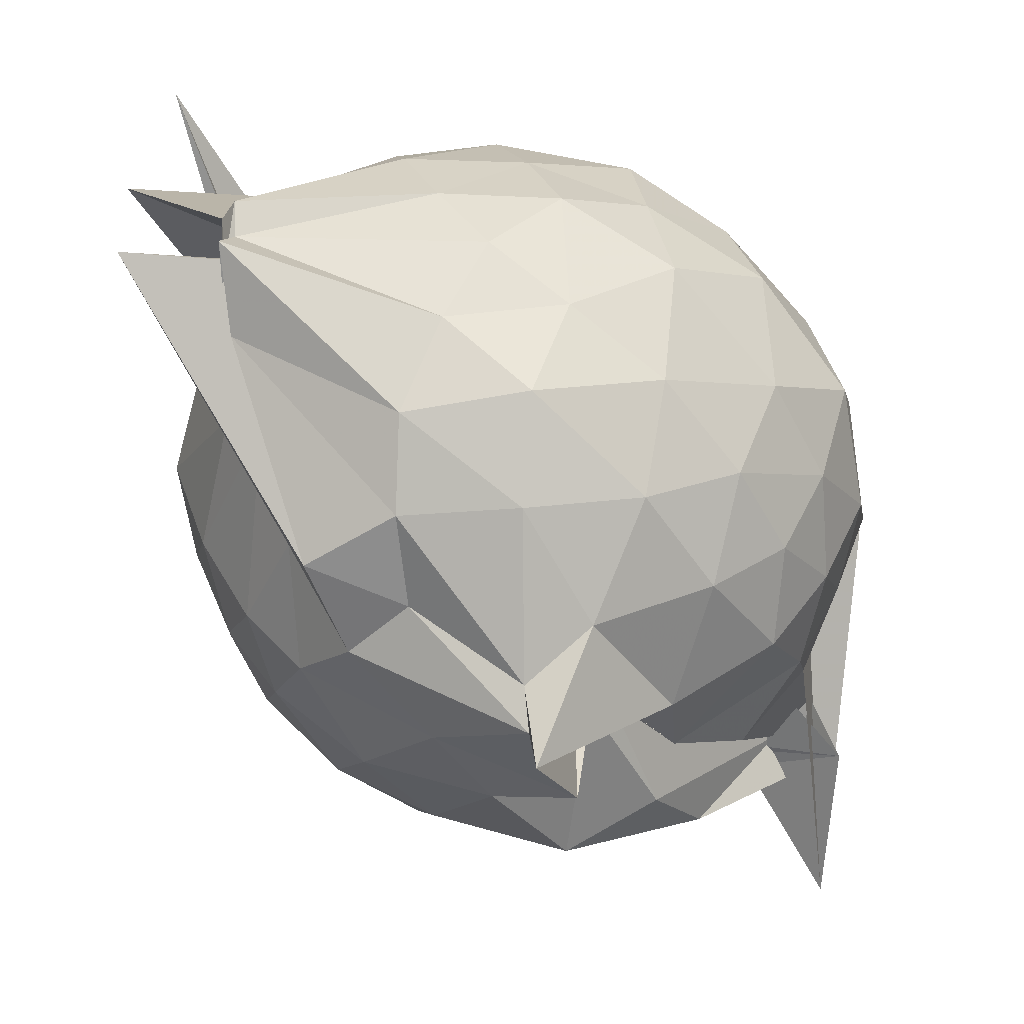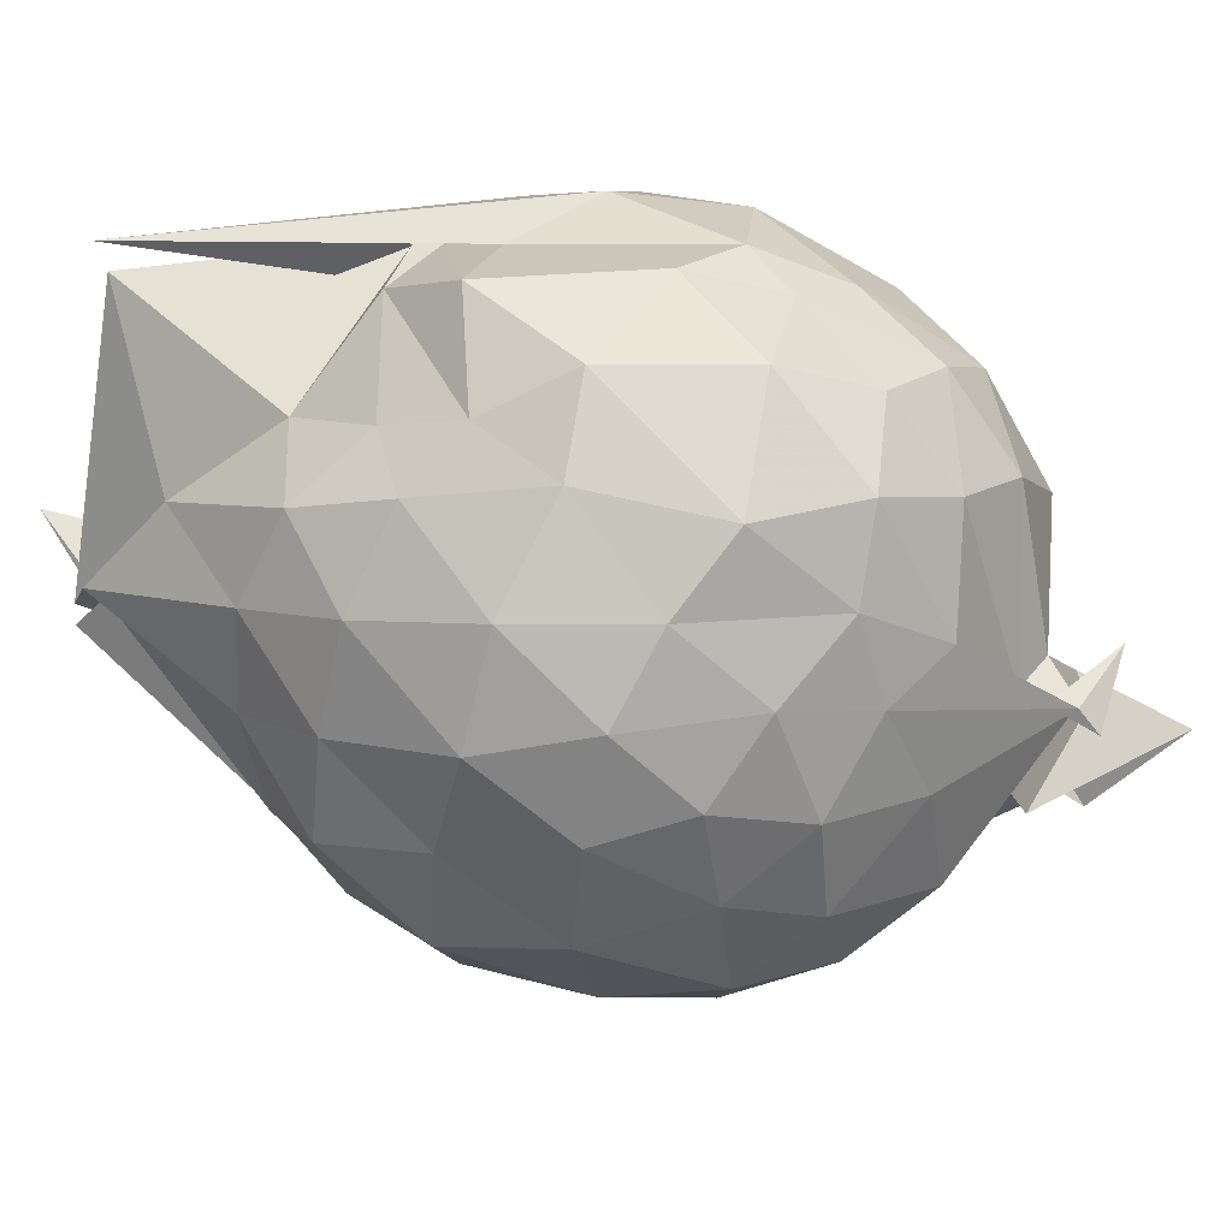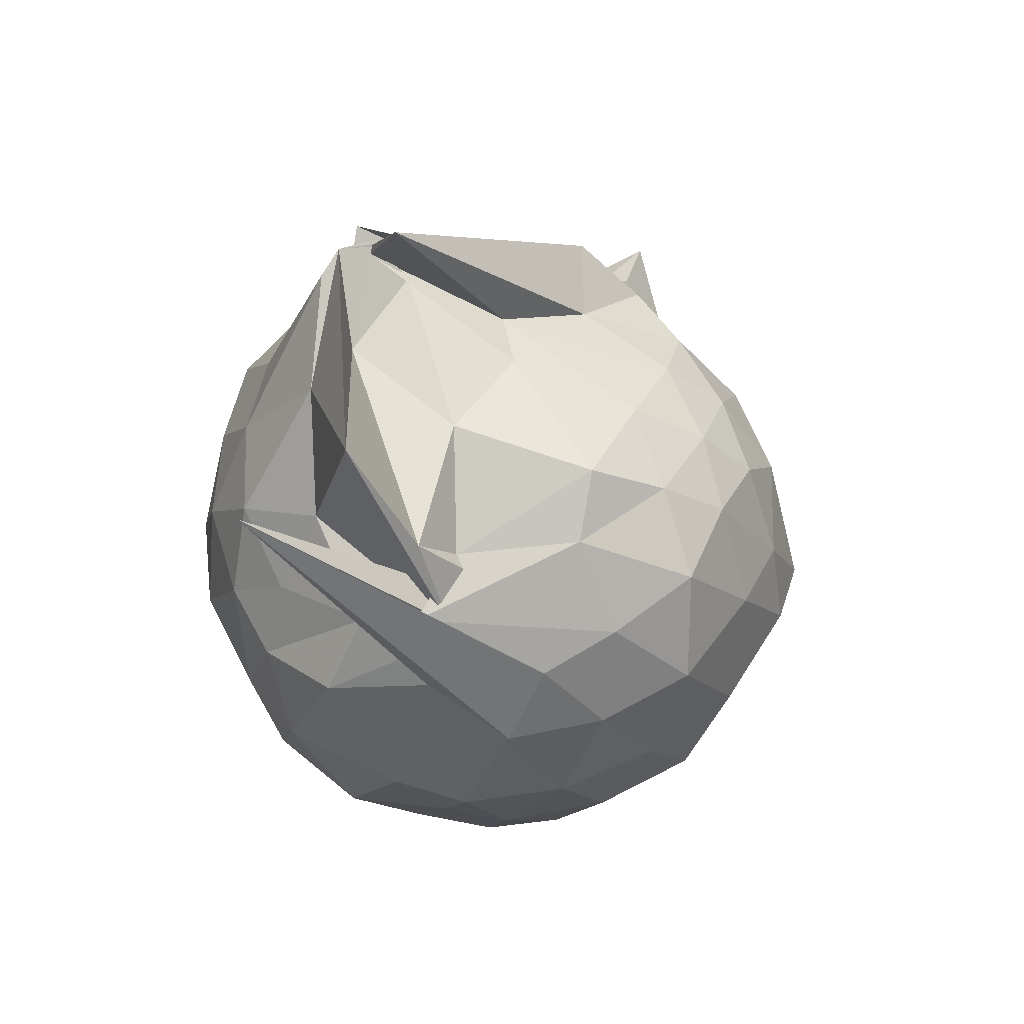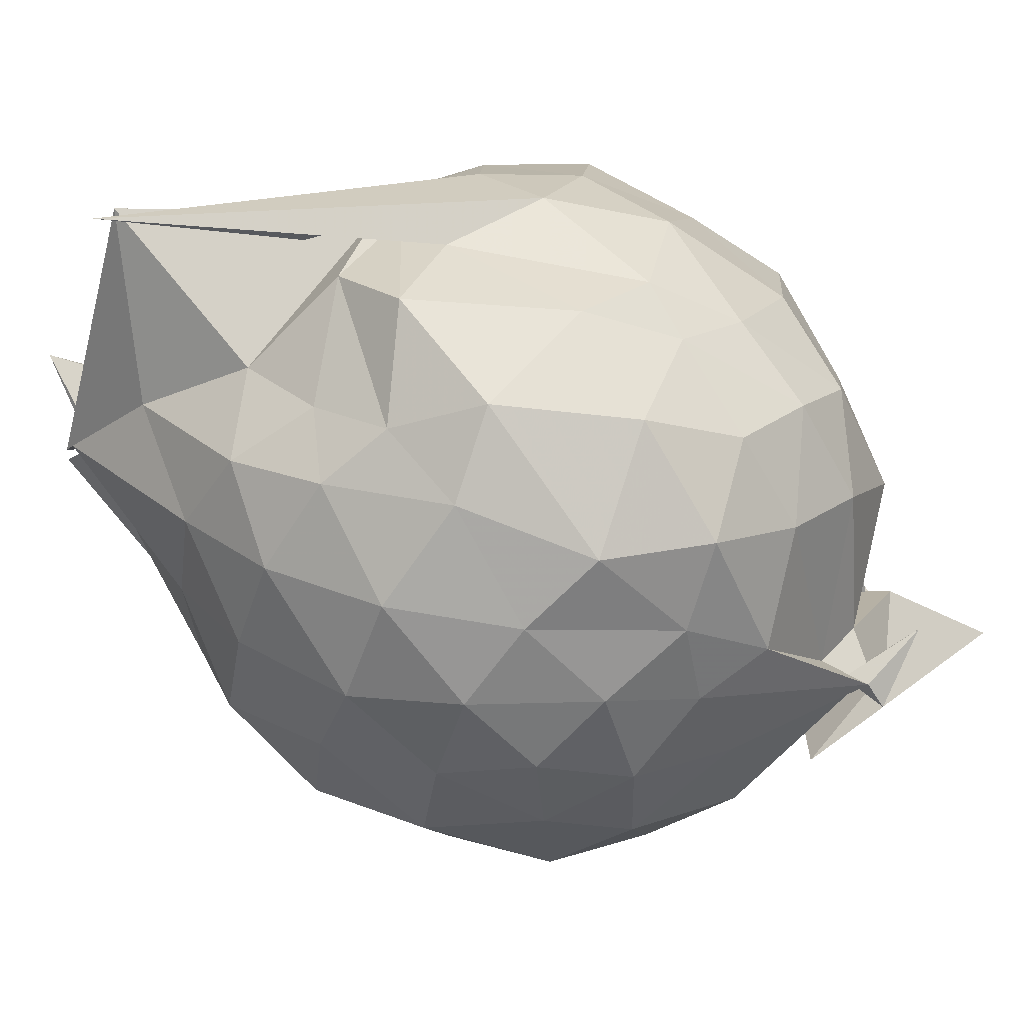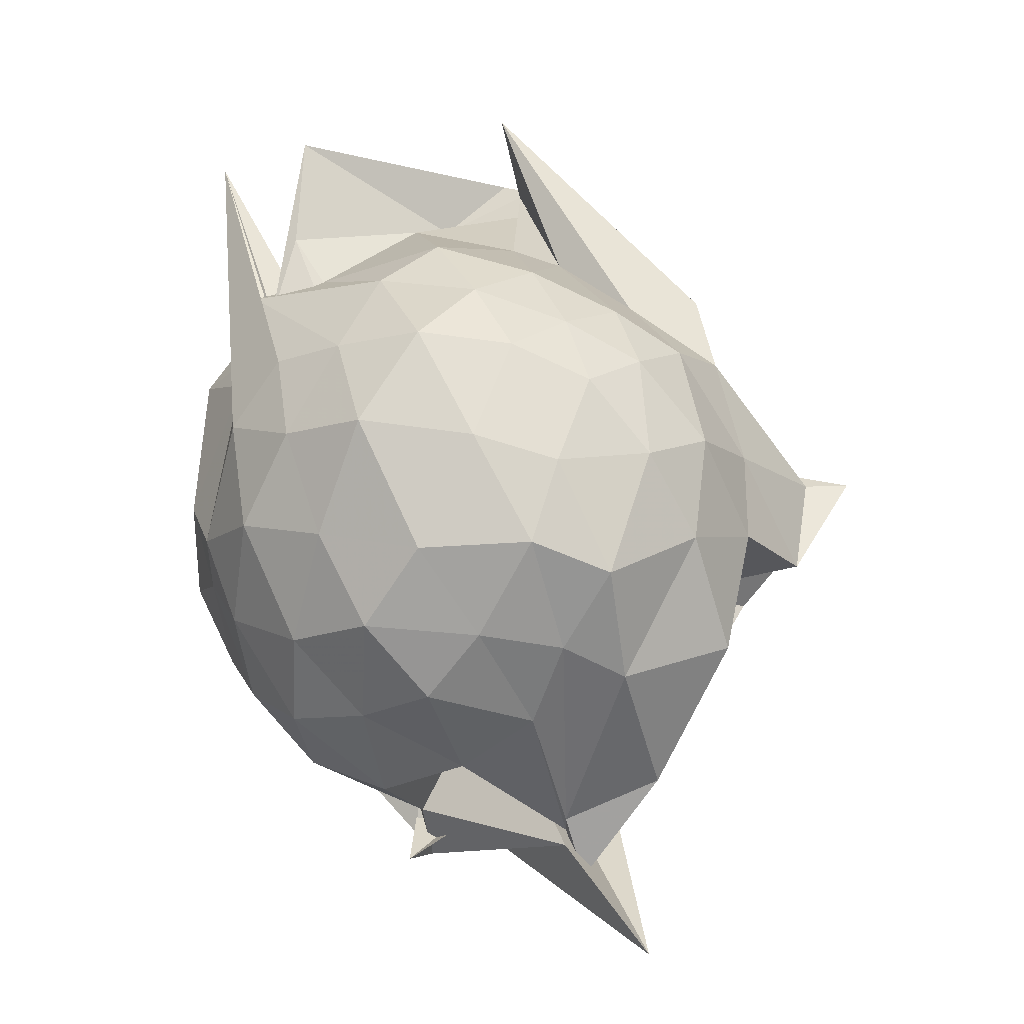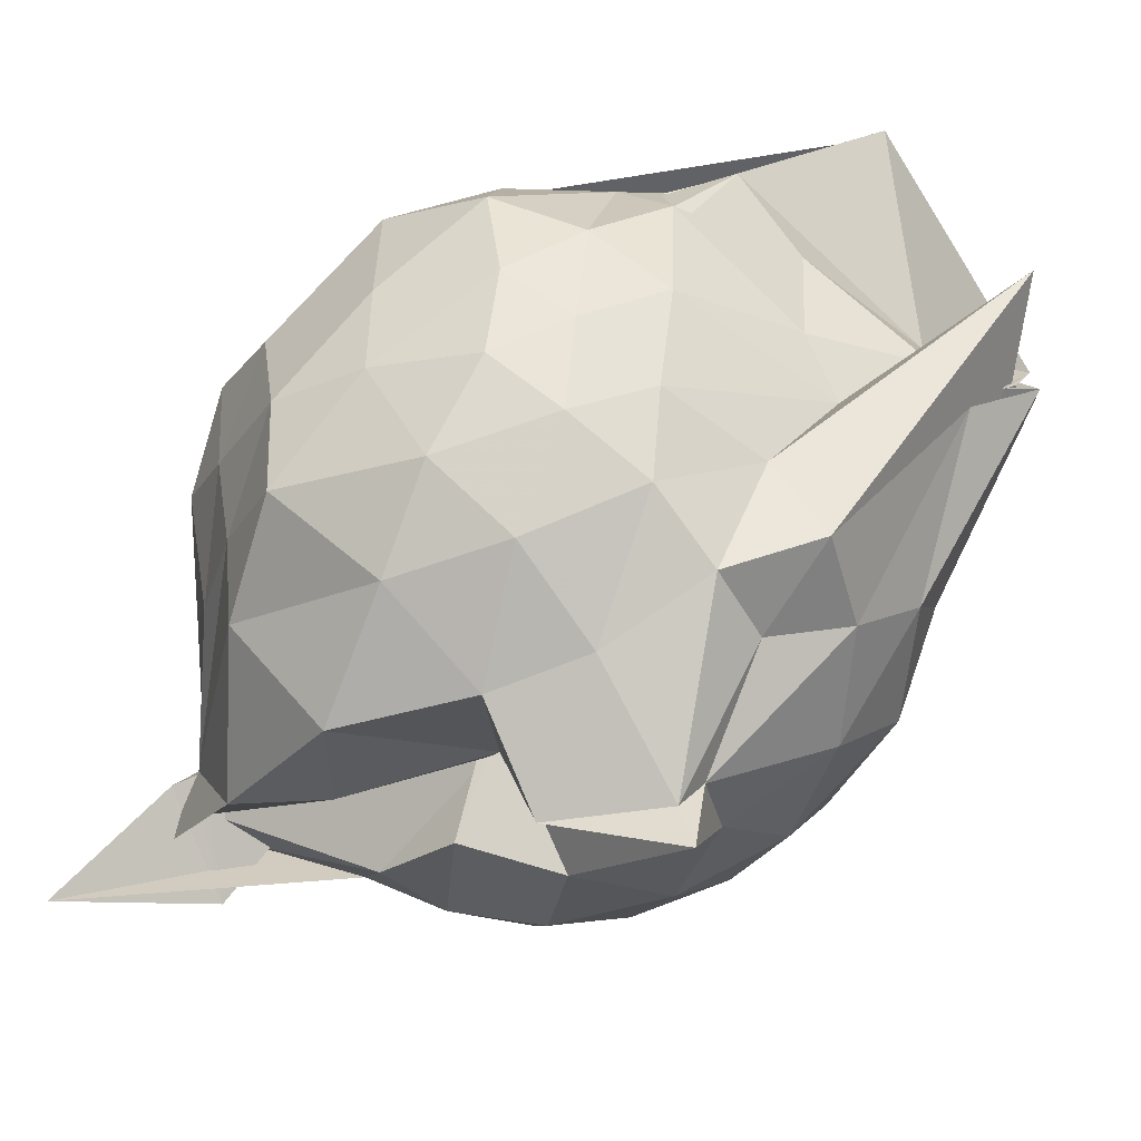
<metadata>
{"format":"obj","ext":"obj","renderer":"f3d","projection":"perspective","resolution":1024,"background":"white","views":[{"elev":-40.2,"azim":62.7,"up":"+Y"},{"elev":62.9,"azim":114.0,"up":"+Y"},{"elev":58.6,"azim":-141.0,"up":"+Z"},{"elev":77.8,"azim":122.7,"up":"+Y"},{"elev":3.5,"azim":-77.8,"up":"+Z"},{"elev":-62.5,"azim":-41.3,"up":"+Y"}]}
</metadata>
<code>
v 0.3787 -0.3554 1.714
v 0.1968 -0.1887 -0.2328
v 0.7924 -0.2817 1.228
v 0.7019 -0.0724 1.325
v 0.5781 0.154 1.365
v 0.4191 0.3431 1.316
v 0.2163 0.4266 1.206
v -0.08653 0.4135 1.338
v -0.3318 0.2536 1.323
v 0.1461 0.5889 1.858
v -0.5507 0.1851 1.238
v -0.6382 -0.02275 1.283
v -0.7073 -0.2771 1.321
v -0.6329 -0.5307 1.288
v -0.5845 -0.7449 1.188
v -0.3981 -0.8579 1.238
v -0.1702 -0.9426 1.264
v 0.04592 -1.024 1.227
v 0.2413 -0.9955 1.159
v 0.4218 -0.8941 1.282
v 0.5747 -0.7163 1.352
v 0.7028 -0.4916 1.305
v 0.8758 -0.1317 1.07
v 0.7508 0.1056 1.098
v 0.5901 0.3287 1.106
v 0.3707 0.4754 1.081
v 0.1887 0.5423 1.011
v -0.08319 0.5666 1.154
v -0.2982 0.3892 1.168
v -0.5415 0.3298 1.045
v -0.7086 0.1114 1.032
v -0.8212 -0.1341 1.075
v -0.7954 -0.4568 1.036
v -0.7411 -0.6854 0.9661
v -0.5664 -0.9148 0.9798
v -0.3356 -1.042 1.008
v -0.05382 -1.125 0.9477
v 0.2669 -1.283 0.8475
v 0.3147 -1.186 0.8851
v 0.5993 -0.9079 1.037
v 0.7597 -0.6887 1.095
v 0.8307 -0.4363 1.028
v 0.8446 -0.0007563 0.8065
v 0.7339 0.2551 0.7856
v 0.5327 0.4494 0.8051
v 0.2608 0.5683 0.7767
v 0.03209 0.6321 0.8333
v -0.2931 0.5452 0.783
v -0.4673 0.4408 0.7007
v -0.6796 0.2514 0.7649
v -0.8033 -0.01225 0.7533
v -0.8709 -0.318 0.7243
v -0.8334 -0.6301 0.7436
v -0.7513 -0.836 0.6554
v -0.4819 -1.035 0.7365
v -0.1785 -1.152 0.7195
v 0.07076 -1.274 0.6114
v 0.3073 -1.409 0.8504
v 0.469 -1.075 0.7803
v 0.707 -0.8494 0.7638
v 0.841 -0.5857 0.7764
v 0.9284 -0.2893 0.7873
v 0.7615 0.1201 0.5166
v 0.6089 0.336 0.5307
v 0.4007 0.4576 0.4976
v 0.1871 0.547 0.4321
v -0.1411 0.5829 0.518
v -0.3883 0.4495 0.5585
v -0.5341 0.3329 0.4736
v -0.7166 0.0906 0.4405
v -0.8419 -0.156 0.5009
v -0.7918 -0.4718 0.4768
v -0.7074 -0.6945 0.4371
v -0.612 -0.8539 0.3484
v -0.3646 -1.116 0.4076
v 0.02049 -0.9467 0.5402
v -0.02771 -0.8186 0.5636
v 0.2922 -1.087 0.4624
v 0.5796 -0.9333 0.5064
v 0.7523 -0.7107 0.5216
v 0.8322 -0.4607 0.452
v 0.8703 -0.1355 0.4909
v 0.6249 0.1866 0.3182
v 0.4202 0.3082 0.2585
v 0.1846 0.3674 0.1849
v -0.006455 0.4815 0.2309
v -0.2669 0.4319 0.3128
v -0.4442 0.3058 0.2407
v -0.5779 0.135 0.1915
v -0.6684 -0.1003 0.2216
v -0.7518 -0.3143 0.2938
v -0.6117 -0.5879 0.2137
v -0.3639 -0.6368 -0.1154
v -0.3403 -0.9073 0.007276
v -0.1974 -0.9989 0.2261
v 0.0274 -0.898 0.4906
v 0.07142 -1.02 0.327
v 0.4243 -0.9104 0.2401
v 0.618 -0.7707 0.3159
v 0.6957 -0.5625 0.2366
v 0.7585 -0.3024 0.187
v 0.7029 -0.03666 0.2445
v 0.5012 -0.2545 1.771
v 0.5335 -0.1699 1.793
v 0.3786 0.06631 1.641
v 0.1944 0.277 1.425
v -0.3006 0.2874 1.372
v -0.4849 -0.06648 1.06
v -0.239 0.3572 1.431
v -0.4473 -0.09598 1.476
v -0.5134 -0.3961 1.446
v -0.4671 -0.6548 1.353
v -0.2522 -0.7628 1.386
v 0.05075 -0.7557 1.404
v 0.2055 -0.9415 1.422
v 0.4025 -0.4858 1.725
v 0.5505 -0.3419 1.829
v 0.467 -0.3867 1.782
v 0.5406 -0.2527 1.822
v 0.03671 0.2841 1.925
v -0.1676 0.2513 1.614
v -0.2116 0.1497 1.481
v -0.3673 -0.2494 1.576
v -0.3112 -0.5231 1.502
v 0.1617 -0.5119 1.542
v 0.3505 -0.2847 2.016
v 0.5824 -0.3701 1.655
v 0.4991 -0.3485 1.801
v 0.3678 -0.09793 1.663
v -0.007383 -0.09046 1.642
v 0.02513 -0.3932 1.584
v 0.4825 -0.3179 1.779
v 0.5074 0.08392 0.1128
v 0.2755 0.1917 0.07734
v 0.08754 0.2012 0.003758
v -0.1822 0.2918 0.1
v -0.3578 0.1446 0.02454
v -0.4979 -0.1173 -0.02168
v -0.5454 -0.3652 0.06433
v -0.3111 -0.6264 -0.1574
v -0.3082 -0.68 -0.2976
v -0.2621 -0.6108 -0.2069
v 0.03622 -0.9123 0.09698
v 0.2677 -0.7977 0.05588
v 0.4974 -0.7016 0.1132
v 0.5502 -0.4635 0.01913
v 0.5918 -0.1513 0.05288
v 0.3042 -0.04191 -0.04992
v -0.02837 -0.09762 -0.2533
v -0.01505 -0.09092 -0.1233
v -0.1401 -0.1403 -0.1488
v -0.0442 -0.3261 0.2321
v -0.1203 -0.7321 -0.3175
v -0.1165 -0.565 -0.2344
v 0.1074 -0.6768 -0.06382
v 0.3301 -0.5652 -0.03981
v 0.3645 -0.3162 -0.1225
v -0.2222 -0.1201 -0.2878
v -0.007163 -0.1372 -0.315
v -0.3882 -0.6394 -0.188
v -0.49 -0.9065 -0.4756
v 0.05892 -0.3636 -0.1366
f 3 23 4
f 4 23 24
f 4 24 5
f 5 24 25
f 5 25 6
f 6 25 26
f 6 26 7
f 7 26 27
f 7 27 8
f 8 27 28
f 8 28 9
f 9 28 29
f 9 29 10
f 10 29 30
f 10 30 11
f 11 30 31
f 11 31 12
f 12 31 32
f 12 32 13
f 13 32 33
f 13 33 14
f 14 33 34
f 14 34 15
f 15 34 35
f 15 35 16
f 16 35 36
f 16 36 17
f 17 36 37
f 17 37 18
f 18 37 38
f 18 38 19
f 19 38 39
f 19 39 20
f 20 39 40
f 20 40 21
f 21 40 41
f 21 41 22
f 22 41 42
f 22 42 3
f 3 42 23
f 23 43 24
f 24 43 44
f 24 44 25
f 25 44 45
f 25 45 26
f 26 45 46
f 26 46 27
f 27 46 47
f 27 47 28
f 28 47 48
f 28 48 29
f 29 48 49
f 29 49 30
f 30 49 50
f 30 50 31
f 31 50 51
f 31 51 32
f 32 51 52
f 32 52 33
f 33 52 53
f 33 53 34
f 34 53 54
f 34 54 35
f 35 54 55
f 35 55 36
f 36 55 56
f 36 56 37
f 37 56 57
f 37 57 38
f 38 57 58
f 38 58 39
f 39 58 59
f 39 59 40
f 40 59 60
f 40 60 41
f 41 60 61
f 41 61 42
f 42 61 62
f 42 62 23
f 23 62 43
f 43 63 44
f 44 63 64
f 44 64 45
f 45 64 65
f 45 65 46
f 46 65 66
f 46 66 47
f 47 66 67
f 47 67 48
f 48 67 68
f 48 68 49
f 49 68 69
f 49 69 50
f 50 69 70
f 50 70 51
f 51 70 71
f 51 71 52
f 52 71 72
f 52 72 53
f 53 72 73
f 53 73 54
f 54 73 74
f 54 74 55
f 55 74 75
f 55 75 56
f 56 75 76
f 56 76 57
f 57 76 77
f 57 77 58
f 58 77 78
f 58 78 59
f 59 78 79
f 59 79 60
f 60 79 80
f 60 80 61
f 61 80 81
f 61 81 62
f 62 81 82
f 62 82 43
f 43 82 63
f 63 83 64
f 64 83 84
f 64 84 65
f 65 84 85
f 65 85 66
f 66 85 86
f 66 86 67
f 67 86 87
f 67 87 68
f 68 87 88
f 68 88 69
f 69 88 89
f 69 89 70
f 70 89 90
f 70 90 71
f 71 90 91
f 71 91 72
f 72 91 92
f 72 92 73
f 73 92 93
f 73 93 74
f 74 93 94
f 74 94 75
f 75 94 95
f 75 95 76
f 76 95 96
f 76 96 77
f 77 96 97
f 77 97 78
f 78 97 98
f 78 98 79
f 79 98 99
f 79 99 80
f 80 99 100
f 80 100 81
f 81 100 101
f 81 101 82
f 82 101 102
f 82 102 63
f 63 102 83
f 103 104 118
f 104 119 118
f 104 105 119
f 105 120 119
f 105 106 120
f 106 107 120
f 107 121 120
f 107 108 121
f 108 122 121
f 108 109 122
f 109 110 122
f 110 123 122
f 110 111 123
f 111 124 123
f 111 112 124
f 112 113 124
f 113 125 124
f 113 114 125
f 114 126 125
f 114 115 126
f 115 116 126
f 116 127 126
f 116 117 127
f 117 118 127
f 117 103 118
f 118 119 128
f 119 129 128
f 119 120 129
f 120 121 129
f 121 130 129
f 121 122 130
f 122 123 130
f 123 131 130
f 123 124 131
f 124 125 131
f 125 132 131
f 125 126 132
f 126 127 132
f 127 128 132
f 127 118 128
f 133 148 134
f 134 148 149
f 134 149 135
f 135 149 150
f 135 150 136
f 136 150 137
f 137 150 151
f 137 151 138
f 138 151 152
f 138 152 139
f 139 152 140
f 140 152 153
f 140 153 141
f 141 153 154
f 141 154 142
f 142 154 143
f 143 154 155
f 143 155 144
f 144 155 156
f 144 156 145
f 145 156 146
f 146 156 157
f 146 157 147
f 147 157 148
f 147 148 133
f 148 158 149
f 149 158 159
f 149 159 150
f 150 159 151
f 151 159 160
f 151 160 152
f 152 160 153
f 153 160 161
f 153 161 154
f 154 161 155
f 155 161 162
f 155 162 156
f 156 162 157
f 157 162 158
f 157 158 148
f 3 4 103
f 103 4 104
f 4 5 104
f 104 5 105
f 5 6 105
f 105 6 106
f 6 7 106
f 7 8 106
f 106 8 107
f 8 9 107
f 107 9 108
f 9 10 108
f 108 10 109
f 10 11 109
f 11 12 109
f 109 12 110
f 12 13 110
f 110 13 111
f 13 14 111
f 111 14 112
f 14 15 112
f 15 16 112
f 112 16 113
f 16 17 113
f 113 17 114
f 17 18 114
f 114 18 115
f 18 19 115
f 19 20 115
f 115 20 116
f 20 21 116
f 116 21 117
f 21 22 117
f 117 22 103
f 22 3 103
f 83 133 84
f 84 133 134
f 84 134 85
f 85 134 135
f 85 135 86
f 86 135 136
f 86 136 87
f 87 136 88
f 88 136 137
f 88 137 89
f 89 137 138
f 89 138 90
f 90 138 139
f 90 139 91
f 91 139 92
f 92 139 140
f 92 140 93
f 93 140 141
f 93 141 94
f 94 141 142
f 94 142 95
f 95 142 96
f 96 142 143
f 96 143 97
f 97 143 144
f 97 144 98
f 98 144 145
f 98 145 99
f 99 145 100
f 100 145 146
f 100 146 101
f 101 146 147
f 101 147 102
f 102 147 133
f 102 133 83
f 128 129 1
f 129 130 1
f 130 131 1
f 131 132 1
f 132 128 1
f 159 158 2
f 160 159 2
f 161 160 2
f 162 161 2
f 158 162 2

</code>
